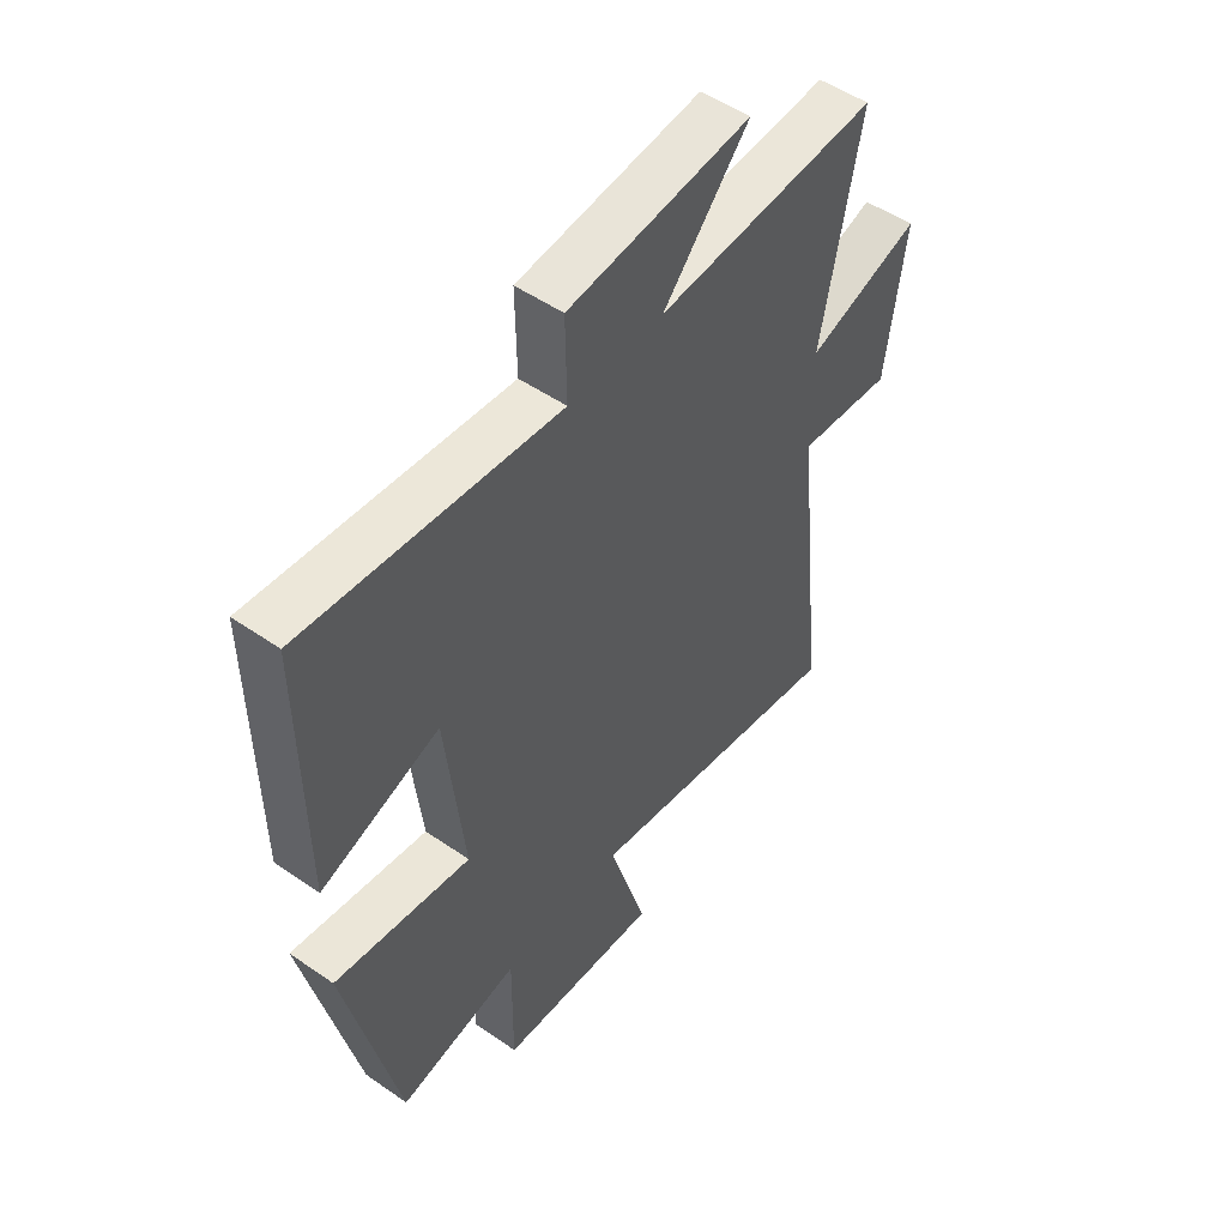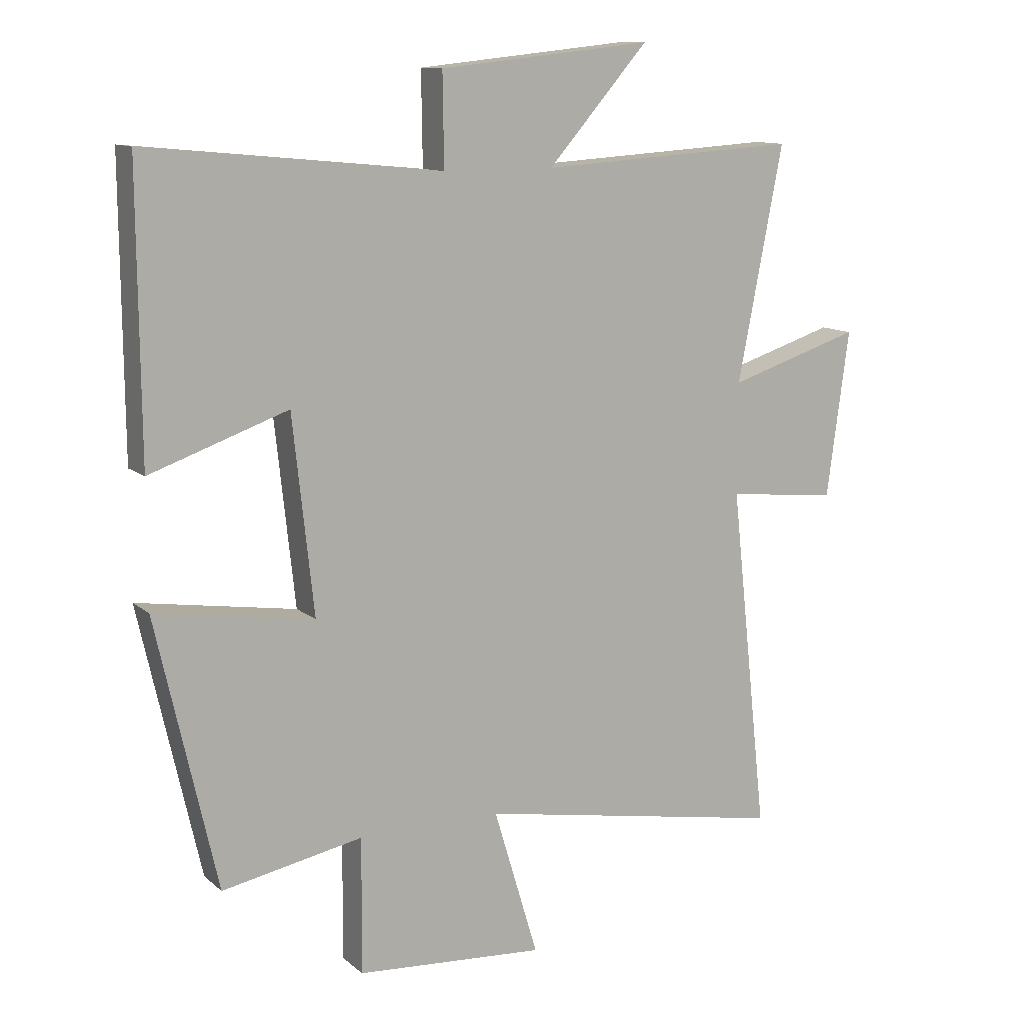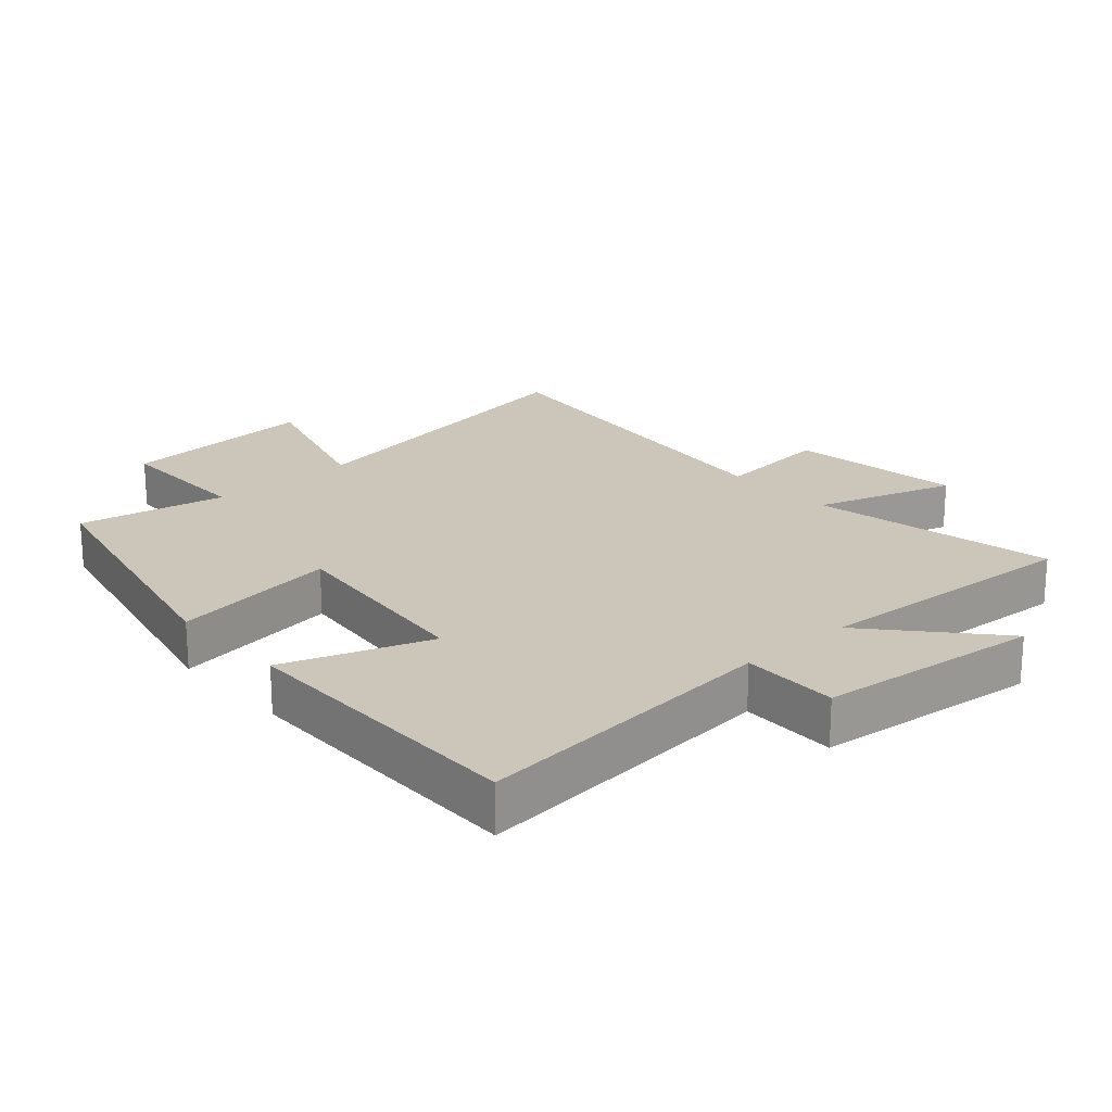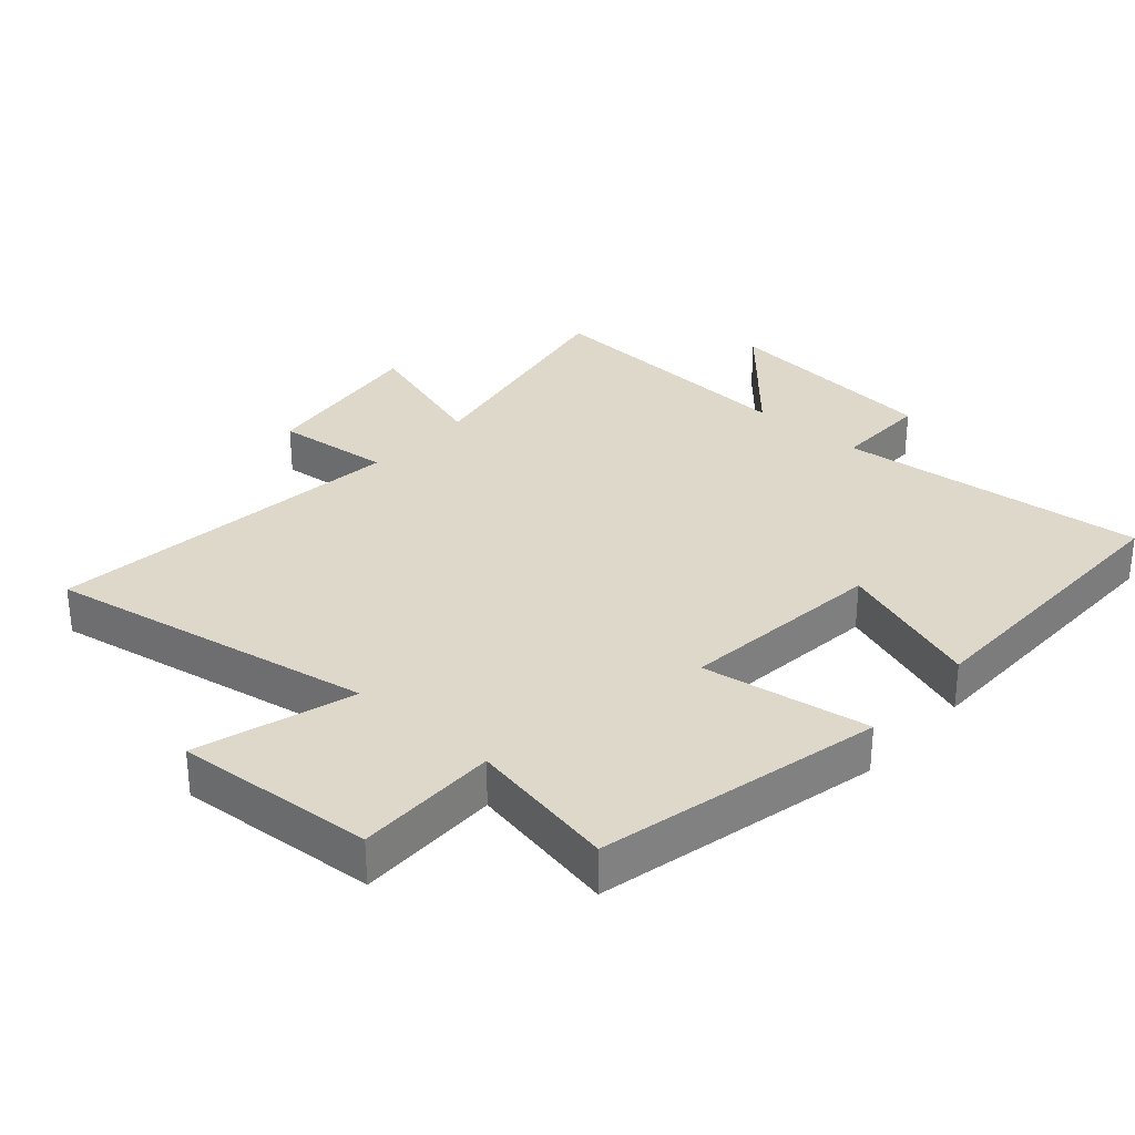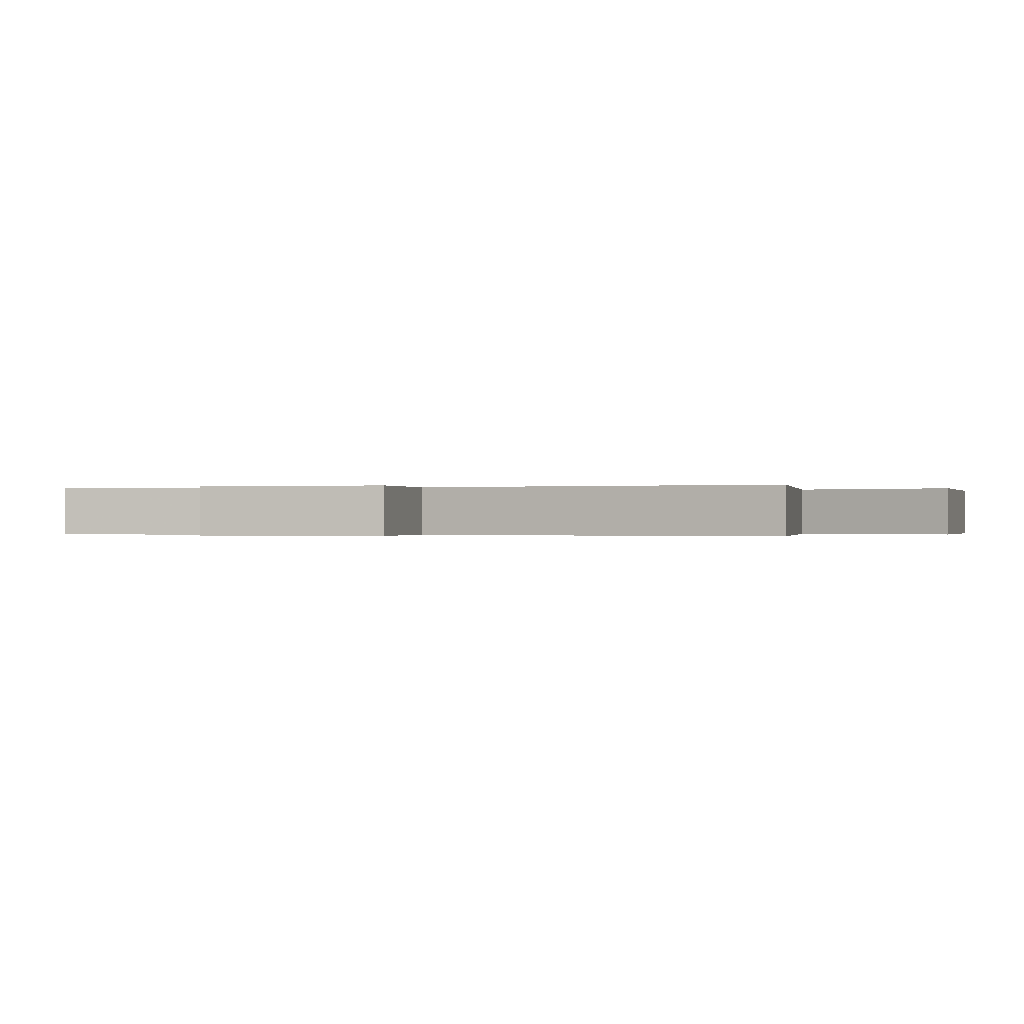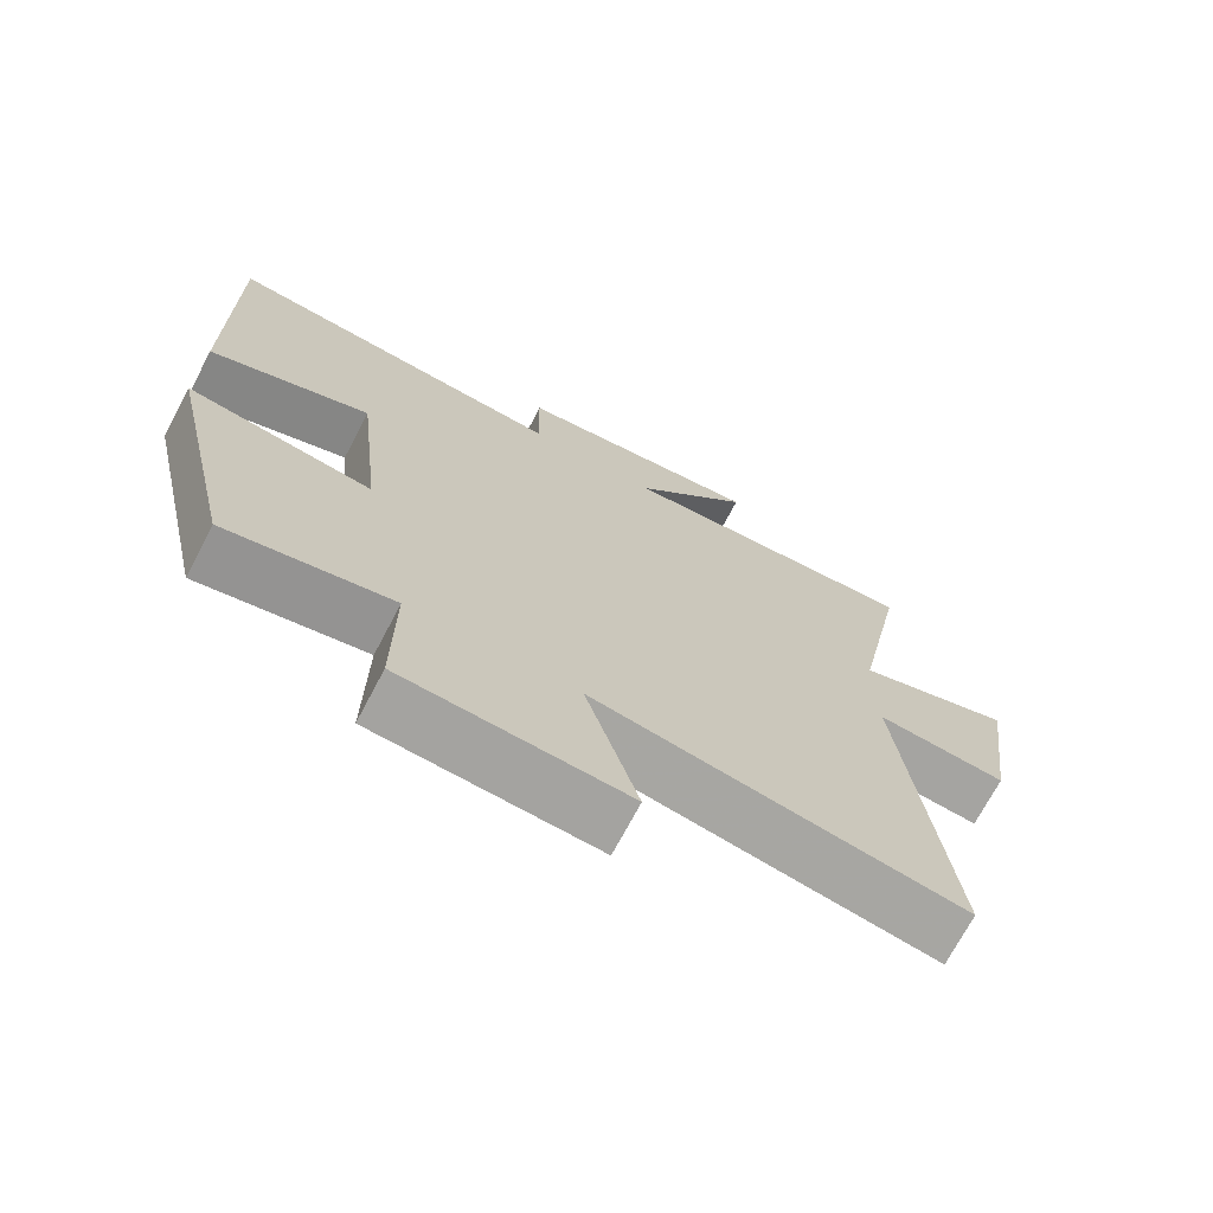
<metadata>
{"format":"obj","ext":"obj","renderer":"f3d","projection":"perspective","resolution":1024,"background":"white","views":[{"elev":51.3,"azim":-53.0,"up":"+Z"},{"elev":11.7,"azim":-28.6,"up":"+Z"},{"elev":21.0,"azim":-41.7,"up":"+Y"},{"elev":31.0,"azim":-138.4,"up":"+Y"},{"elev":-0.2,"azim":110.2,"up":"+Y"},{"elev":-71.5,"azim":-27.8,"up":"+Z"}]}
</metadata>
<code>
v 0.573 0.07 0.526
v 0.5 0.07 0.15
v 0.715 0.07 0.218
v 0.679 0.07 -0.05
v 0.5 0.07 -0.032
v 0.561 0.07 -0.591
v 0.058 0.07 -0.5
v 0.13 0.07 -0.741
v -0.176 0.07 -0.719
v -0.174 0.07 -0.5
v -0.402 0.07 -0.544
v -0.5 0.07 -0.109
v -0.243 0.07 -0.149
v -0.277 0.07 0.167
v -0.5 0.07 0.089
v -0.503 0.07 0.547
v -0.026 0.07 0.5
v -0.028 0.07 0.648
v 0.316 0.07 0.684
v 0.154 0.07 0.5
v 0.573 0 0.526
v 0.5 0 0.15
v 0.715 0 0.218
v 0.679 0 -0.05
v 0.5 0 -0.032
v 0.561 0 -0.591
v 0.058 0 -0.5
v 0.13 0 -0.741
v -0.176 0 -0.719
v -0.174 0 -0.5
v -0.402 0 -0.544
v -0.5 0 -0.109
v -0.243 0 -0.149
v -0.277 0 0.167
v -0.5 0 0.089
v -0.503 0 0.547
v -0.026 0 0.5
v -0.028 0 0.648
v 0.316 0 0.684
v 0.154 0 0.5
f 17 18 19 20
f 14 15 16 17
f 13 14 17 20
f 10 11 12 13
f 20 1 2
f 13 20 2
f 10 13 2
f 7 8 9 10
f 5 6 7
f 10 2 3
f 7 10 3
f 5 7 3
f 3 4 5
f 40 39 38 37
f 37 36 35 34
f 40 37 34 33
f 33 32 31 30
f 22 21 40
f 22 40 33
f 22 33 30
f 30 29 28 27
f 27 26 25
f 23 22 30
f 23 30 27
f 23 27 25
f 25 24 23
f 1 21 22 2
f 2 22 23 3
f 3 23 24 4
f 4 24 25 5
f 5 25 26 6
f 6 26 27 7
f 7 27 28 8
f 8 28 29 9
f 9 29 30 10
f 10 30 31 11
f 11 31 32 12
f 12 32 33 13
f 13 33 34 14
f 14 34 35 15
f 15 35 36 16
f 16 36 37 17
f 17 37 38 18
f 18 38 39 19
f 19 39 40 20
f 20 40 21 1

</code>
